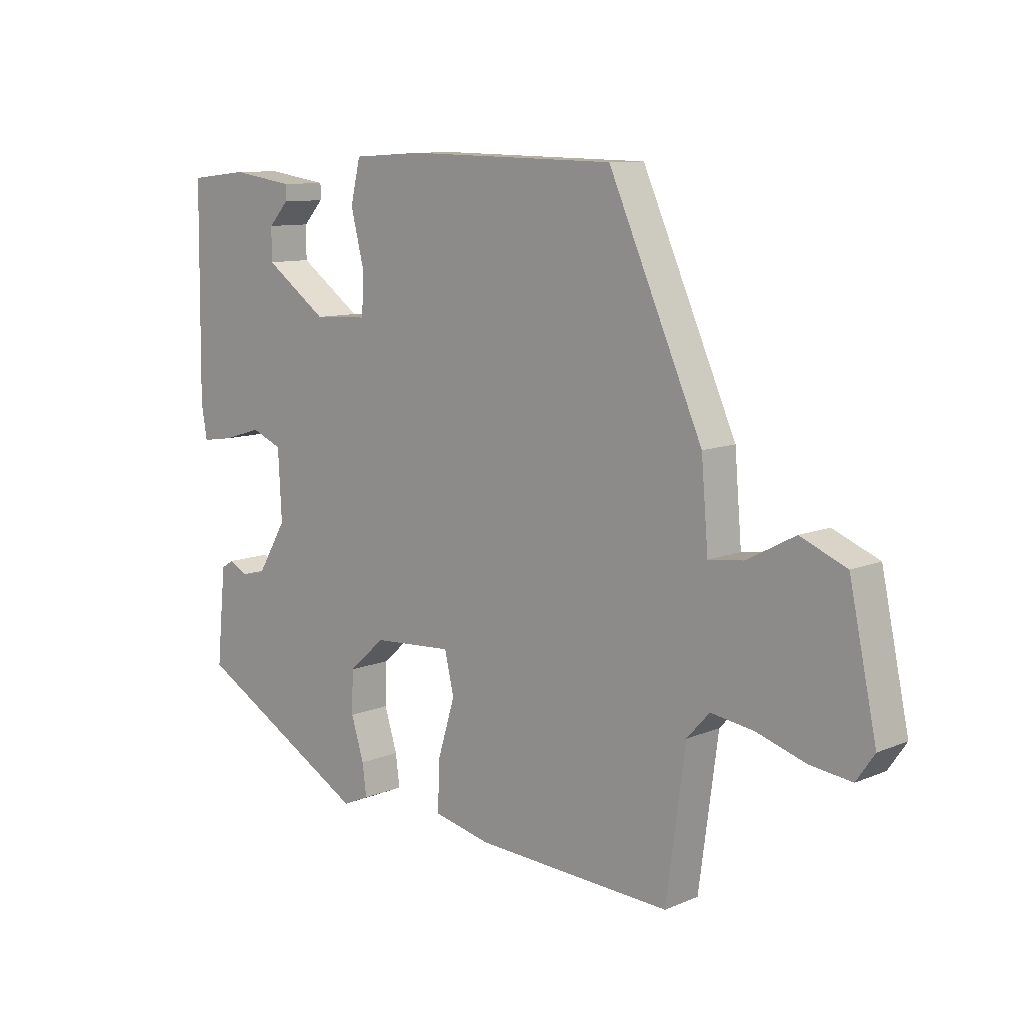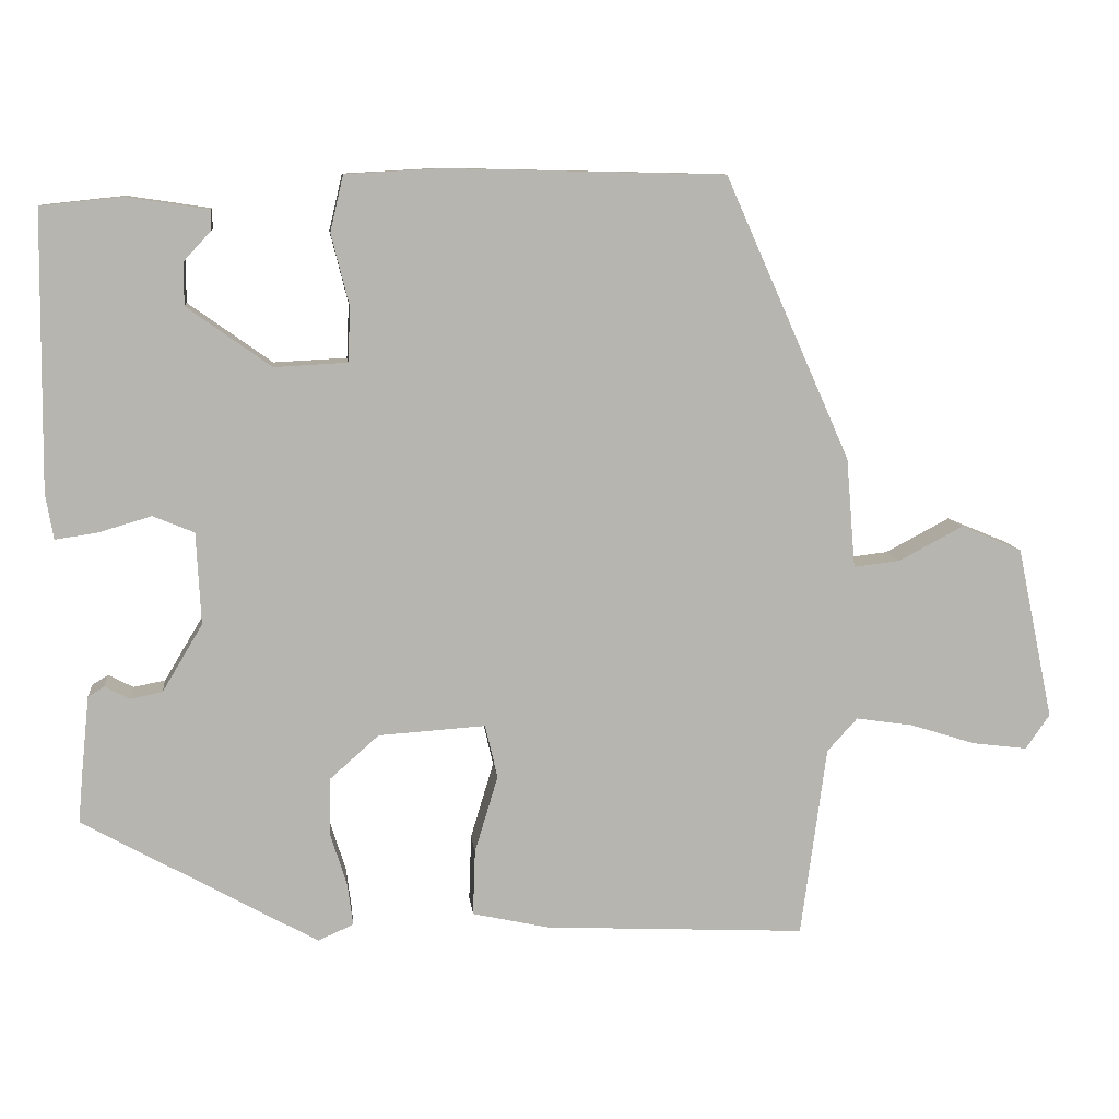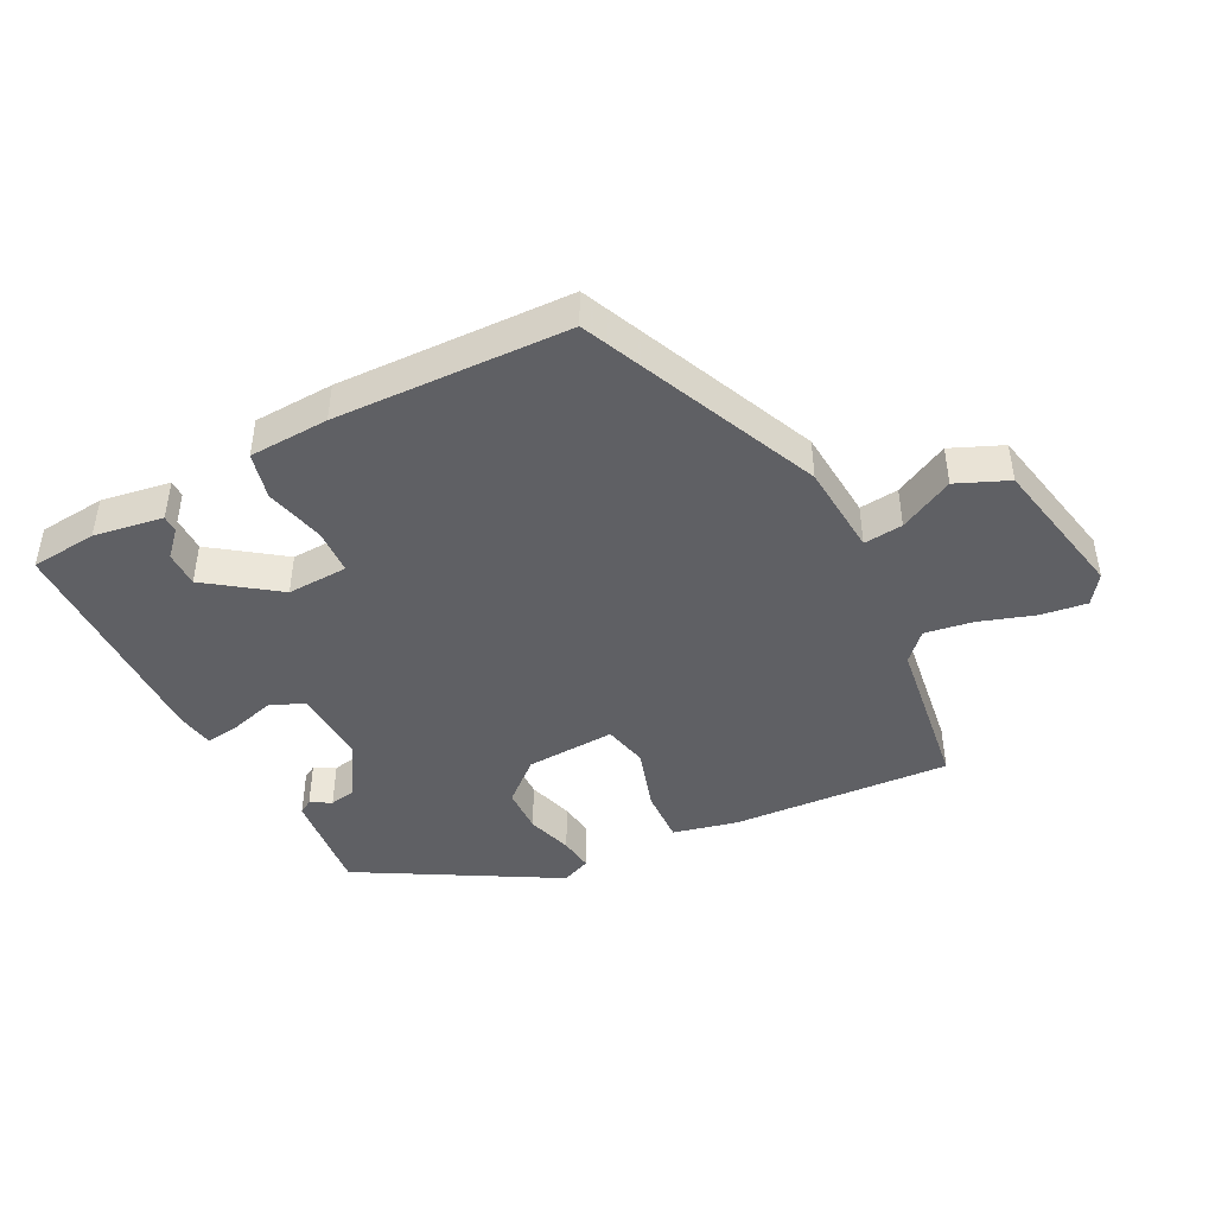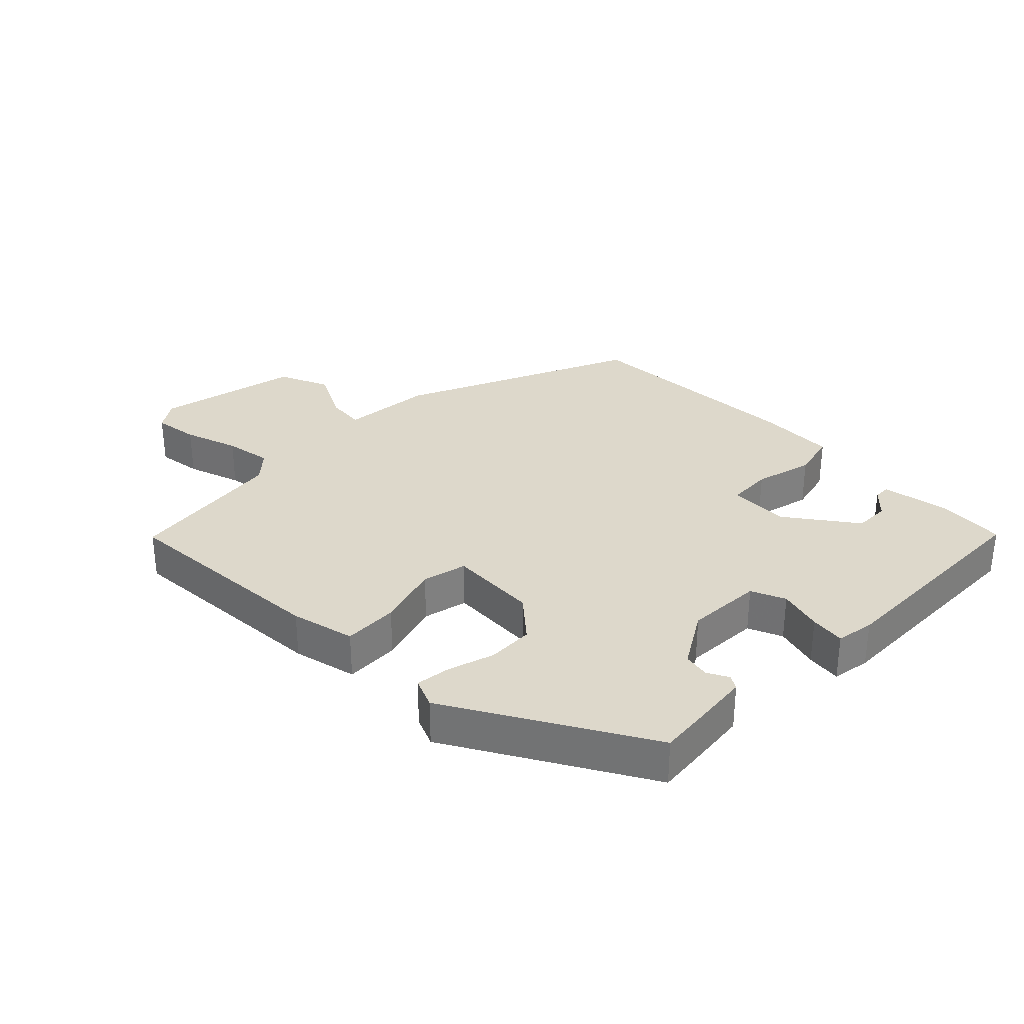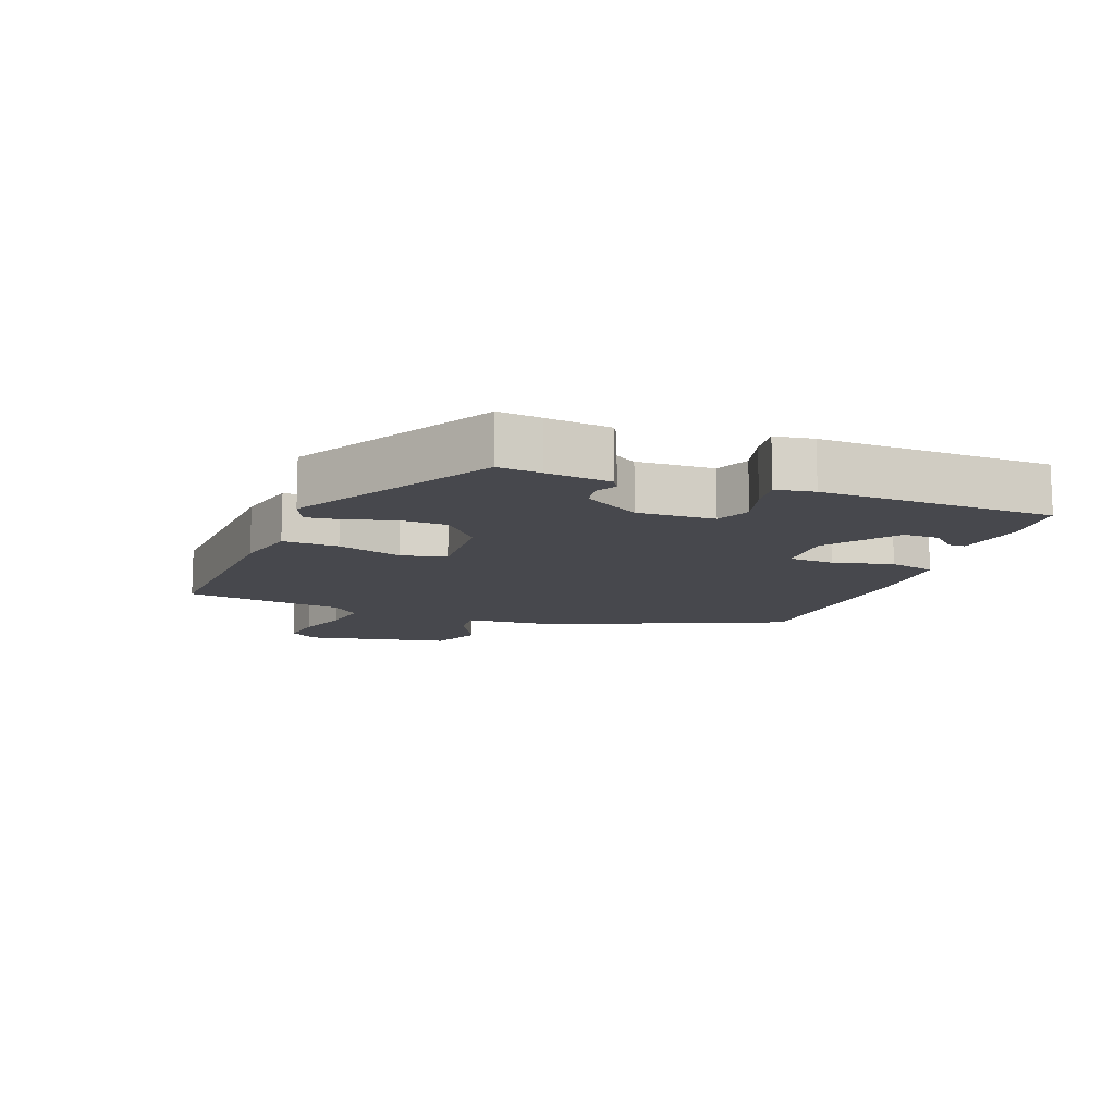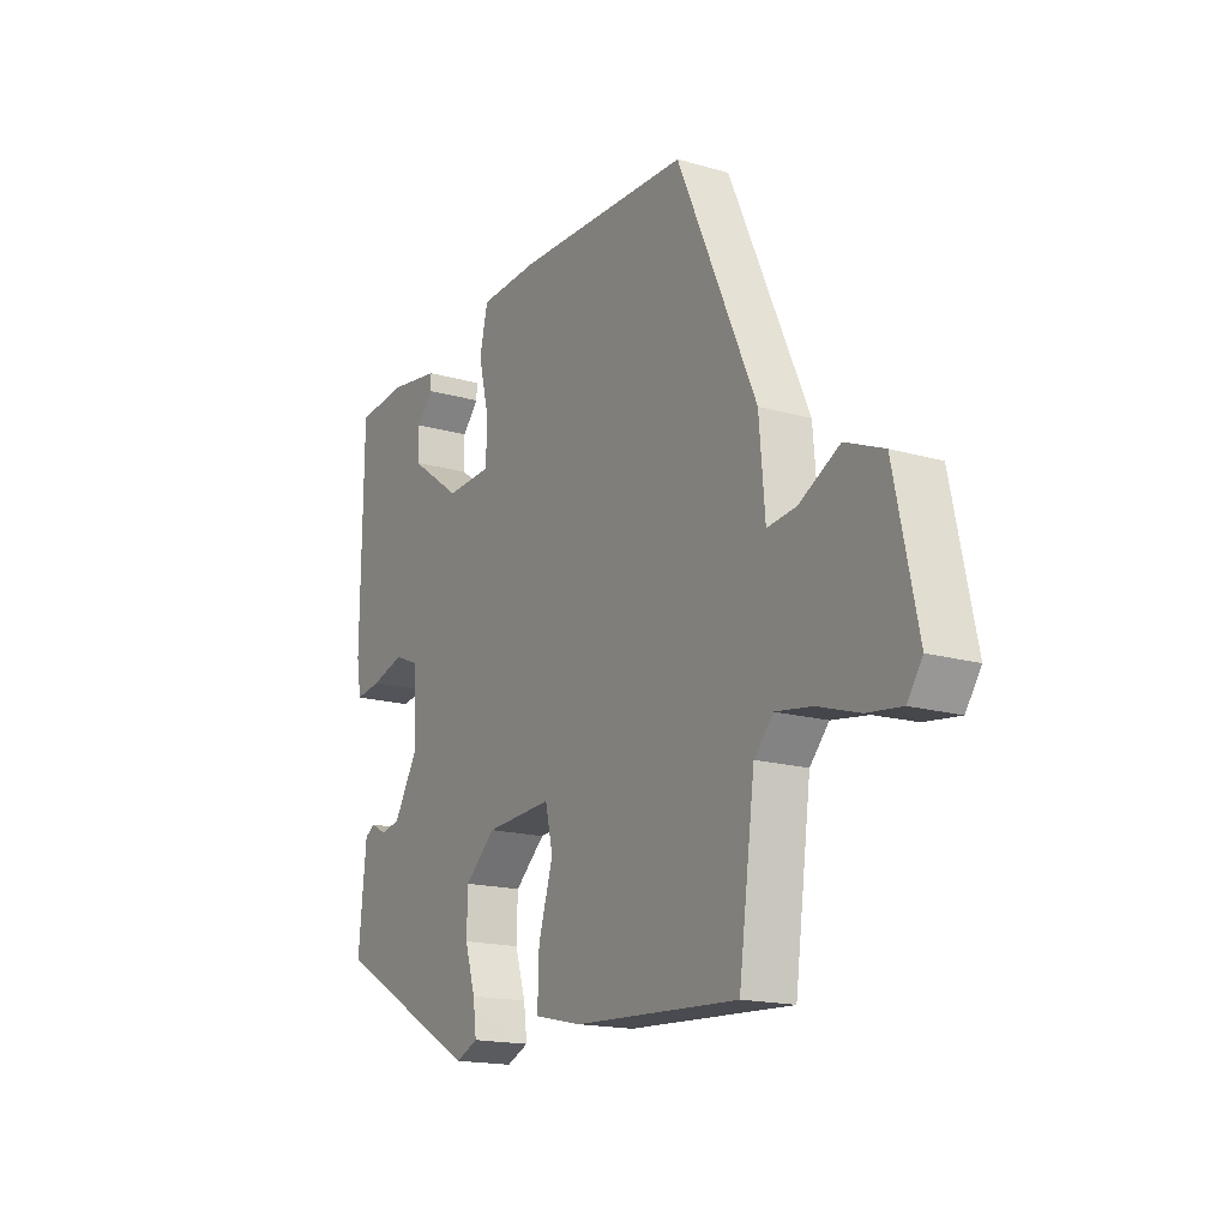
<metadata>
{"format":"obj","ext":"obj","renderer":"f3d","projection":"perspective","resolution":1024,"background":"white","views":[{"elev":10.1,"azim":43.6,"up":"+Z"},{"elev":9.6,"azim":-6.3,"up":"+Z"},{"elev":-44.1,"azim":26.6,"up":"+Y"},{"elev":31.3,"azim":-135.5,"up":"+Y"},{"elev":-11.9,"azim":-111.2,"up":"+Y"},{"elev":-16.9,"azim":60.0,"up":"+Z"}]}
</metadata>
<code>
v -0.476 0.07 -0.309
v -0.47 0.07 -0.243
v -0.46 0.07 -0.145
v -0.439 0.07 -0.132
v -0.407 0.07 -0.149
v -0.366 0.07 -0.141
v -0.314 0.07 -0.054
v -0.32 0.07 0.064
v -0.373 0.07 0.086
v -0.441 0.07 0.066
v -0.495 0.07 0.058
v -0.505 0.07 0.117
v -0.501 0.07 0.473
v -0.398 0.07 0.484
v -0.291 0.07 0.468
v -0.291 0.07 0.442
v -0.326 0.07 0.404
v -0.326 0.07 0.349
v -0.218 0.07 0.272
v -0.124 0.07 0.277
v -0.121 0.07 0.347
v -0.144 0.07 0.439
v -0.127 0.07 0.511
v -0.004 0.07 0.518
v 0.356 0.07 0.51
v 0.518 0.07 0.146
v 0.53 0.07 0.004
v 0.59 0.07 0.011
v 0.673 0.07 0.055
v 0.752 0.07 0.022
v 0.799 0.07 -0.201
v 0.768 0.07 -0.246
v 0.697 0.07 -0.237
v 0.612 0.07 -0.21
v 0.538 0.07 -0.199
v 0.499 0.07 -0.242
v 0.466 0.07 -0.488
v 0.128 0.07 -0.471
v 0.029 0.07 -0.449
v 0.032 0.07 -0.364
v 0.062 0.07 -0.265
v 0.046 0.07 -0.196
v -0.092 0.07 -0.205
v -0.155 0.07 -0.261
v -0.157 0.07 -0.333
v -0.135 0.07 -0.404
v -0.128 0.07 -0.458
v -0.174 0.07 -0.478
v -0.476 0 -0.309
v -0.47 0 -0.243
v -0.46 0 -0.145
v -0.439 0 -0.132
v -0.407 0 -0.149
v -0.366 0 -0.141
v -0.314 0 -0.054
v -0.32 0 0.064
v -0.373 0 0.086
v -0.441 0 0.066
v -0.495 0 0.058
v -0.505 0 0.117
v -0.501 0 0.473
v -0.398 0 0.484
v -0.291 0 0.468
v -0.291 0 0.442
v -0.326 0 0.404
v -0.326 0 0.349
v -0.218 0 0.272
v -0.124 0 0.277
v -0.121 0 0.347
v -0.144 0 0.439
v -0.127 0 0.511
v -0.004 0 0.518
v 0.356 0 0.51
v 0.518 0 0.146
v 0.53 0 0.004
v 0.59 0 0.011
v 0.673 0 0.055
v 0.752 0 0.022
v 0.799 0 -0.201
v 0.768 0 -0.246
v 0.697 0 -0.237
v 0.612 0 -0.21
v 0.538 0 -0.199
v 0.499 0 -0.242
v 0.466 0 -0.488
v 0.128 0 -0.471
v 0.029 0 -0.449
v 0.032 0 -0.364
v 0.062 0 -0.265
v 0.046 0 -0.196
v -0.092 0 -0.205
v -0.155 0 -0.261
v -0.157 0 -0.333
v -0.135 0 -0.404
v -0.128 0 -0.458
v -0.174 0 -0.478
f 45 46 47 48
f 44 45 48 1
f 43 44 1 2
f 38 39 40 41
f 36 37 38 41
f 35 36 41 42
f 31 32 33 34
f 31 34 35
f 28 29 30 31
f 27 28 31 35
f 26 27 35 42
f 21 22 23 24
f 20 21 24 25
f 14 15 16 17
f 14 17 18
f 13 14 18
f 12 13 18 19
f 9 10 11 12
f 2 3 4 5
f 43 2 5 6
f 42 43 6 7
f 20 25 26 42
f 20 42 7 8
f 9 12 19 20
f 8 9 20
f 96 95 94 93
f 49 96 93 92
f 50 49 92 91
f 89 88 87 86
f 89 86 85 84
f 90 89 84 83
f 82 81 80 79
f 83 82 79
f 79 78 77 76
f 83 79 76 75
f 90 83 75 74
f 72 71 70 69
f 73 72 69 68
f 65 64 63 62
f 66 65 62
f 66 62 61
f 67 66 61 60
f 60 59 58 57
f 53 52 51 50
f 54 53 50 91
f 55 54 91 90
f 90 74 73 68
f 56 55 90 68
f 68 67 60 57
f 68 57 56
f 1 49 50 2
f 2 50 51 3
f 3 51 52 4
f 4 52 53 5
f 5 53 54 6
f 6 54 55 7
f 7 55 56 8
f 8 56 57 9
f 9 57 58 10
f 10 58 59 11
f 11 59 60 12
f 12 60 61 13
f 13 61 62 14
f 14 62 63 15
f 15 63 64 16
f 16 64 65 17
f 17 65 66 18
f 18 66 67 19
f 19 67 68 20
f 20 68 69 21
f 21 69 70 22
f 22 70 71 23
f 23 71 72 24
f 24 72 73 25
f 25 73 74 26
f 26 74 75 27
f 27 75 76 28
f 28 76 77 29
f 29 77 78 30
f 30 78 79 31
f 31 79 80 32
f 32 80 81 33
f 33 81 82 34
f 34 82 83 35
f 35 83 84 36
f 36 84 85 37
f 37 85 86 38
f 38 86 87 39
f 39 87 88 40
f 40 88 89 41
f 41 89 90 42
f 42 90 91 43
f 43 91 92 44
f 44 92 93 45
f 45 93 94 46
f 46 94 95 47
f 47 95 96 48
f 48 96 49 1

</code>
